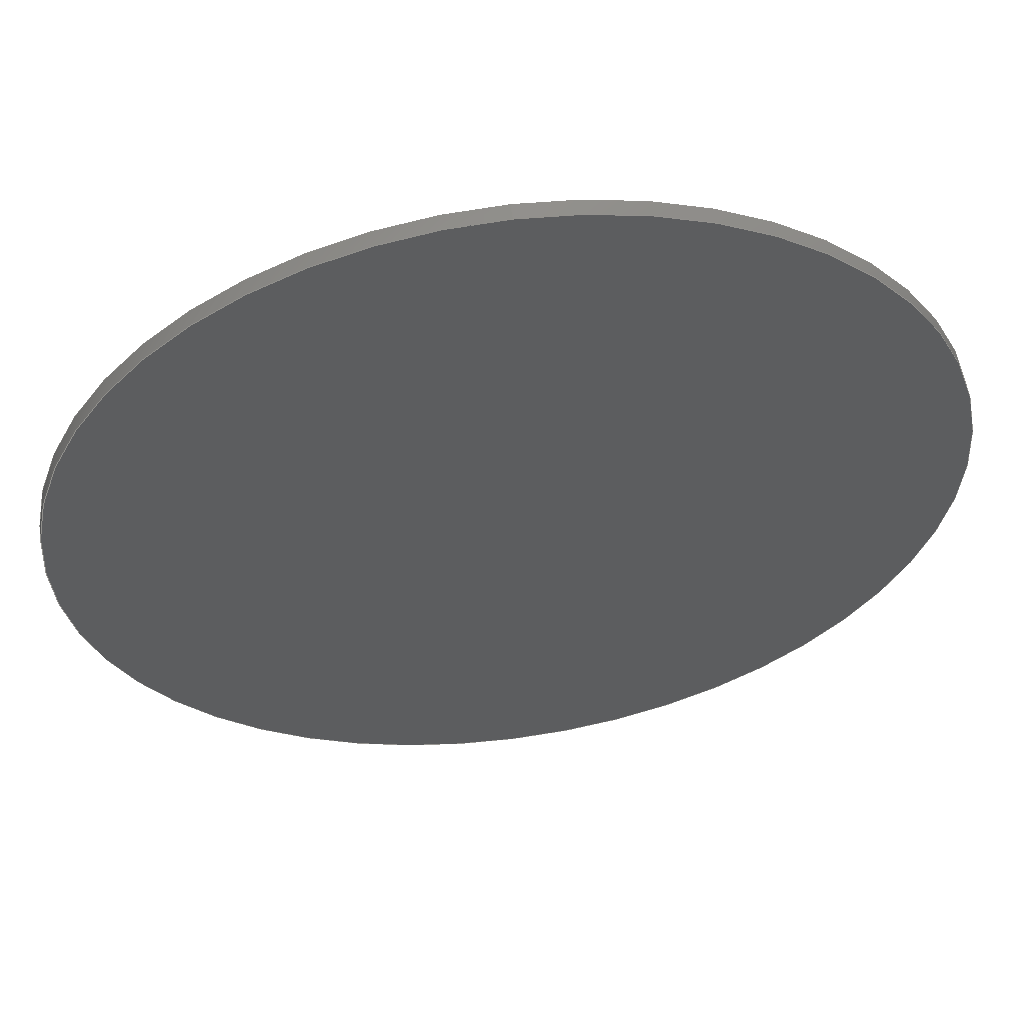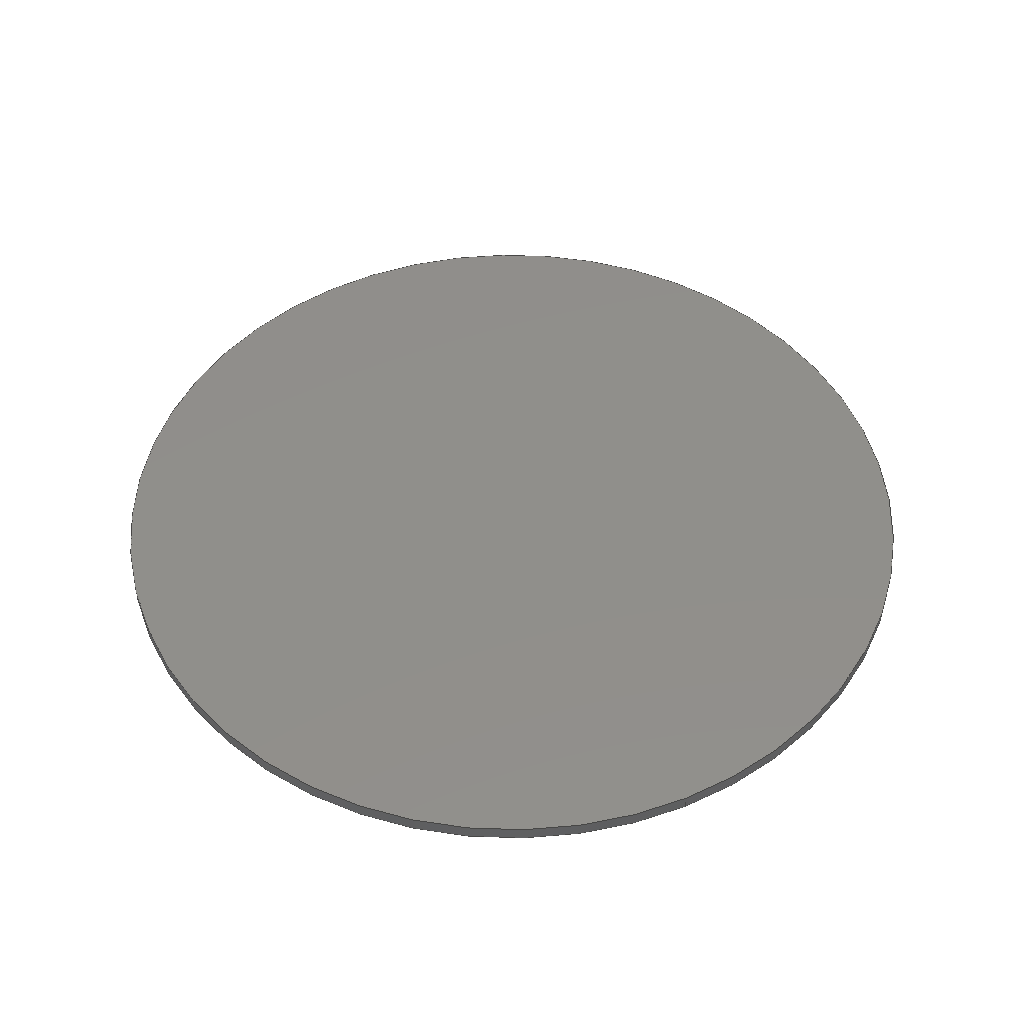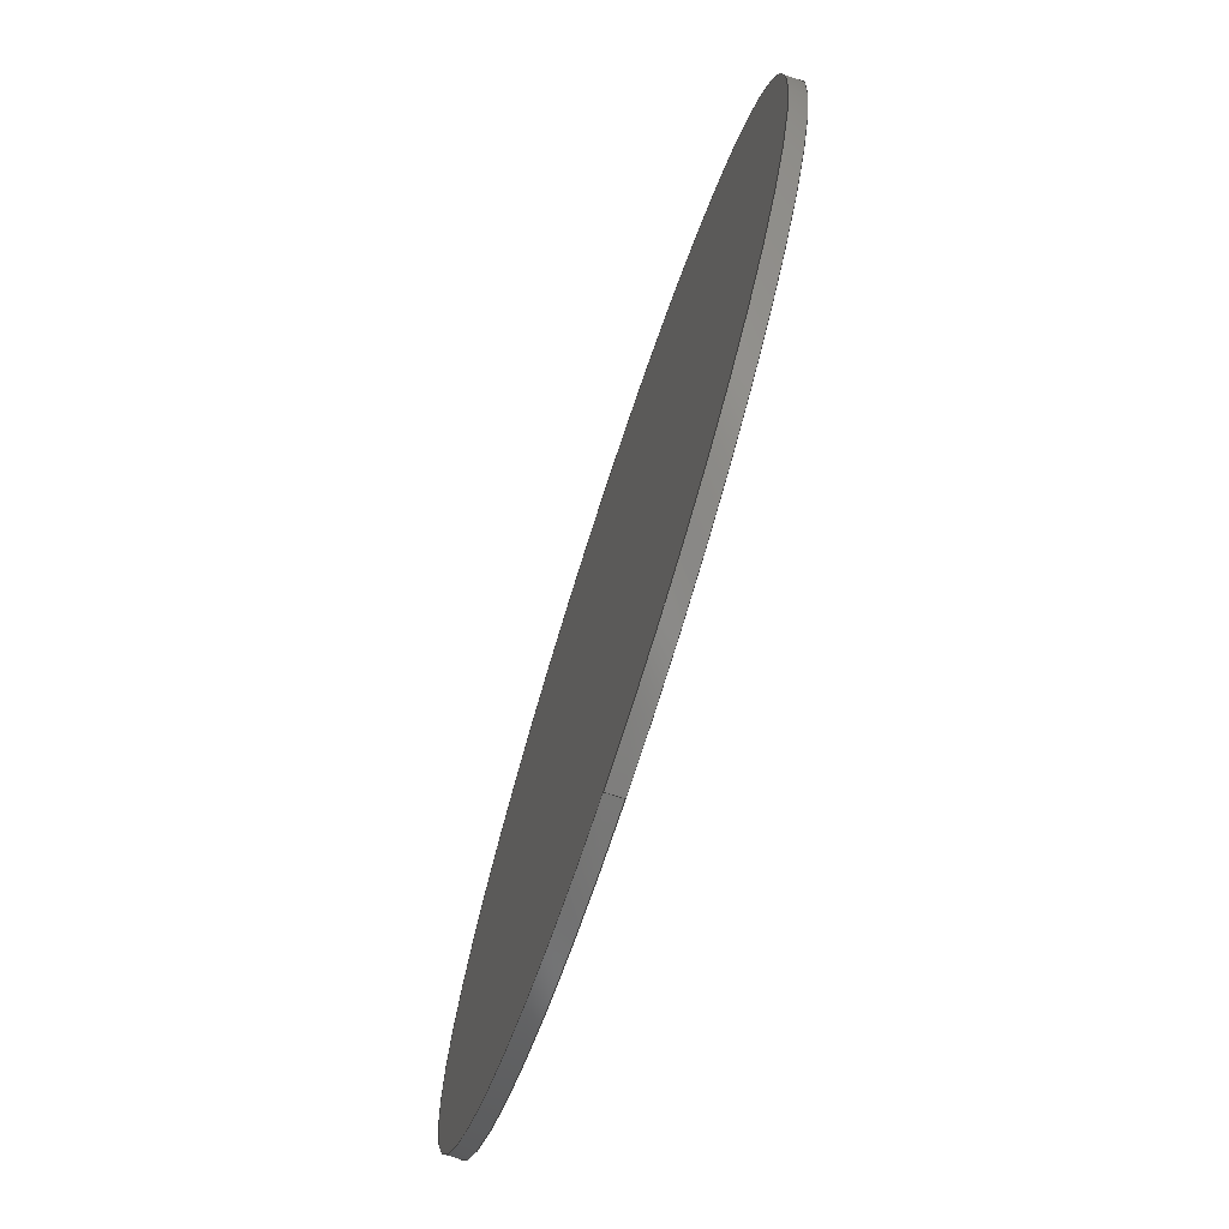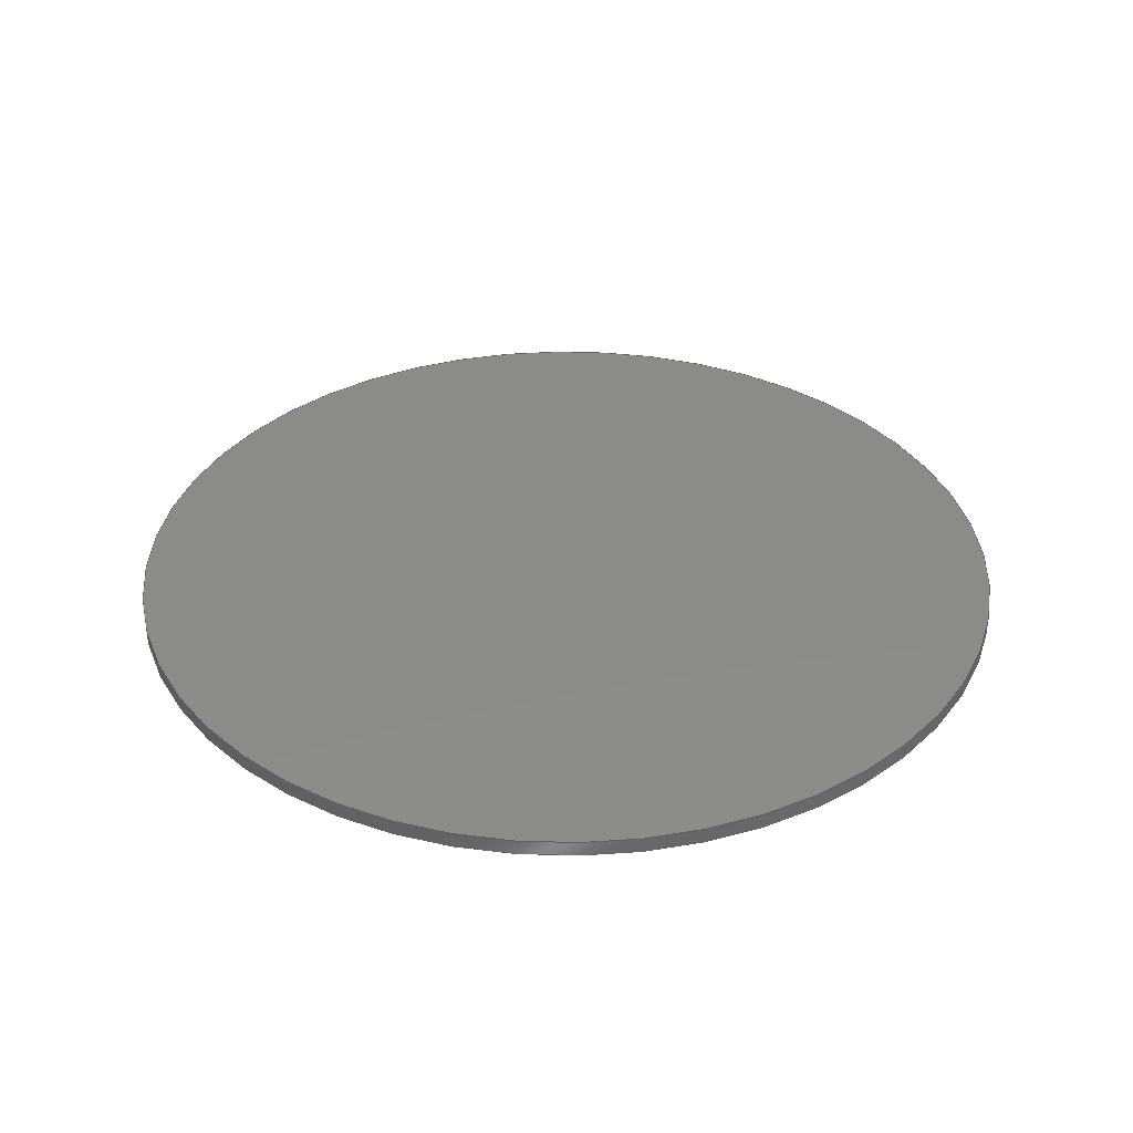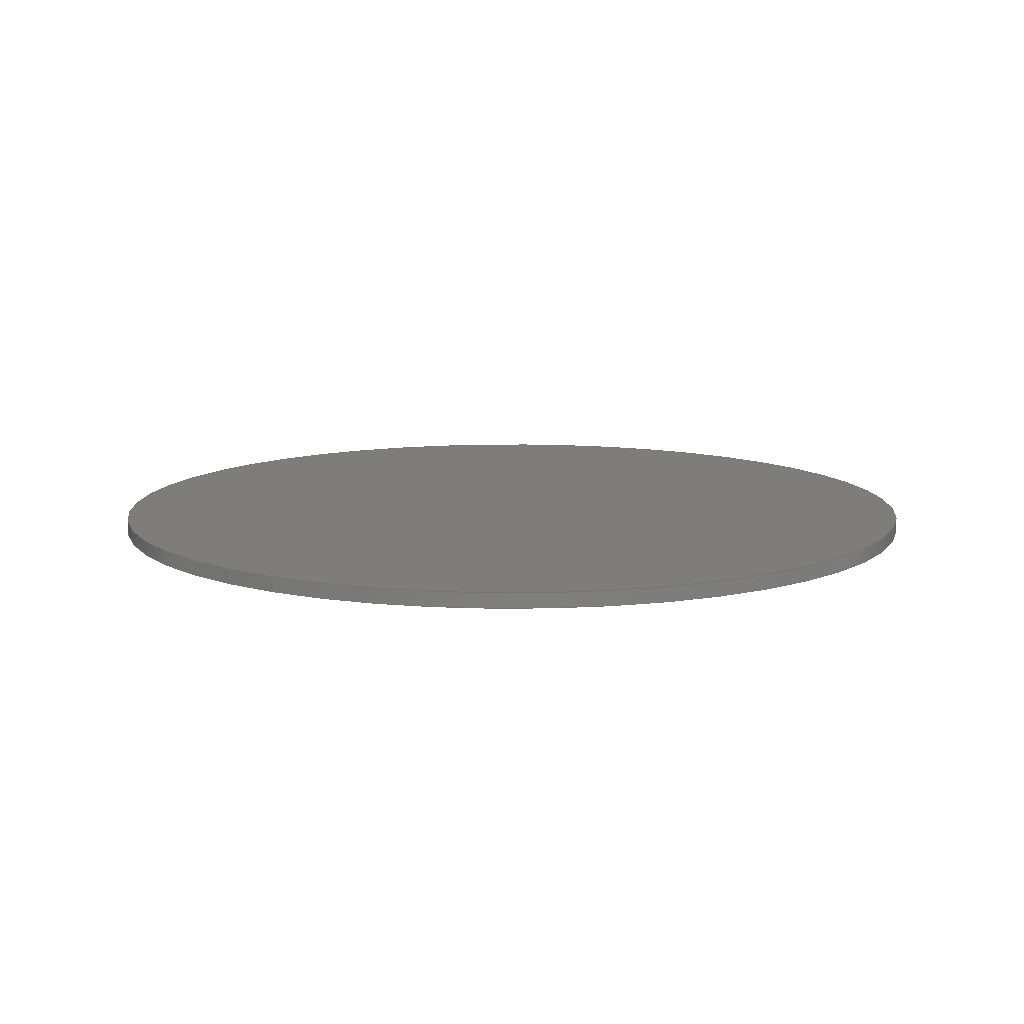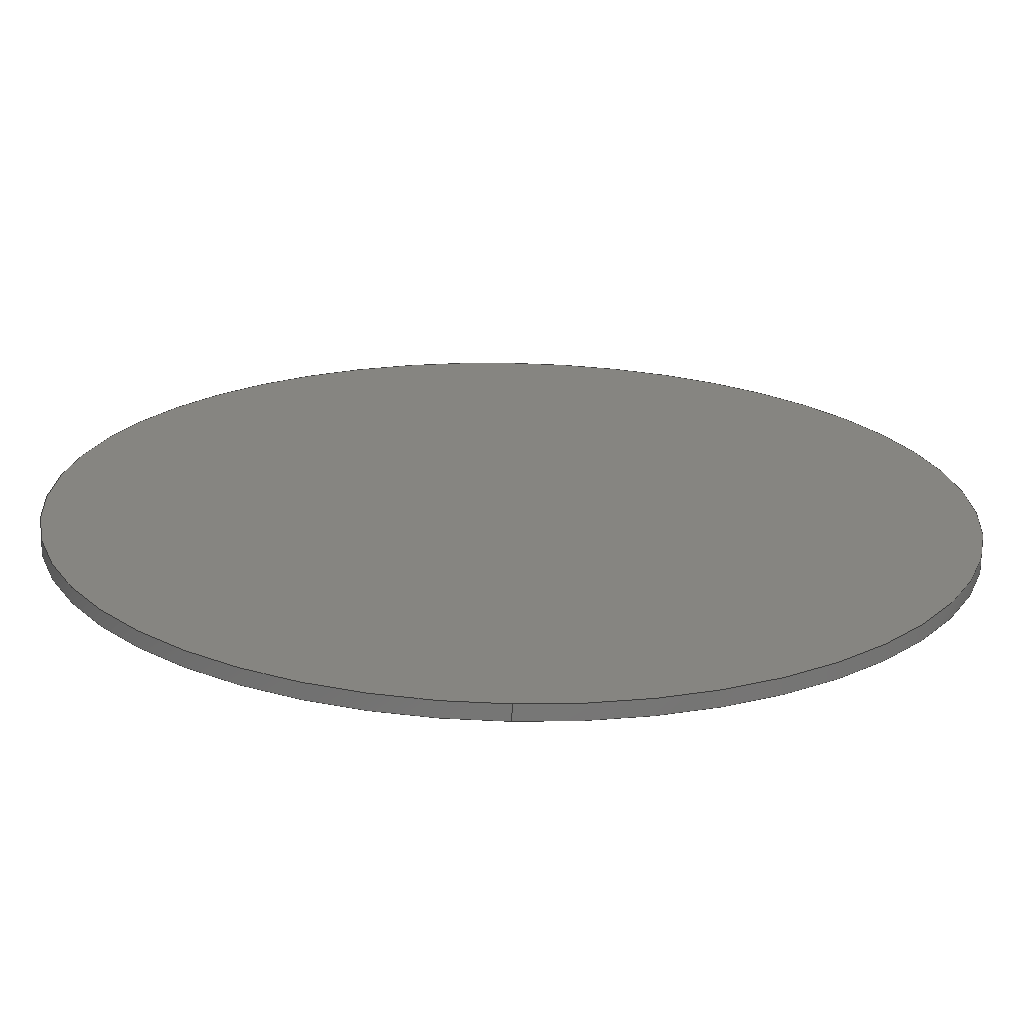
<metadata>
{"format":"step","ext":"step","renderer":"f3d","projection":"perspective","resolution":1024,"background":"white","views":[{"elev":56.8,"azim":172.0,"up":"+Z"},{"elev":48.5,"azim":155.9,"up":"+Y"},{"elev":-74.5,"azim":-108.0,"up":"+Z"},{"elev":35.1,"azim":43.5,"up":"+Y"},{"elev":11.1,"azim":32.5,"up":"+Y"},{"elev":-69.0,"azim":-1.1,"up":"+Z"}]}
</metadata>
<code>
ISO-10303-21;
DATA;
#1 = DIRECTION ( 'NONE',  ( -0, -1, -0 ) ) ;
#2 = DIRECTION ( 'NONE',  ( -0, -1, -0 ) ) ;
#3 = PLANE ( 'NONE',  #113 ) ;
#4 = PRESENTATION_STYLE_ASSIGNMENT (( #132 ) ) ;
#5 = CARTESIAN_POINT ( 'NONE',  ( 0, 0.03125, 0 ) ) ;
#6 = EDGE_LOOP ( 'NONE', ( #16, #90, #77, #110 ) ) ;
#7 =( GEOMETRIC_REPRESENTATION_CONTEXT ( 3 ) GLOBAL_UNCERTAINTY_ASSIGNED_CONTEXT ( ( #31 ) ) GLOBAL_UNIT_ASSIGNED_CONTEXT ( ( #13, #47, #108 ) ) REPRESENTATION_CONTEXT ( 'NONE', 'WORKASPACE' ) );
#8 = VERTEX_POINT ( 'NONE', #144 ) ;
#9 = CARTESIAN_POINT ( 'NONE',  ( 0, 0, 0 ) ) ;
#10 = AXIS2_PLACEMENT_3D ( 'NONE', #23, #75, #134 ) ;
#11 = CARTESIAN_POINT ( 'NONE',  ( 0, 0, -0.91 ) ) ;
#12 = UNCERTAINTY_MEASURE_WITH_UNIT (LENGTH_MEASURE( 1e-05 ), #60, 'distance_accuracy_value', 'NONE');
#13 =( CONVERSION_BASED_UNIT ( 'INCH', #50 ) LENGTH_UNIT ( ) NAMED_UNIT ( #95 ) );
#14 = CARTESIAN_POINT ( 'NONE',  ( 0, 0, 0 ) ) ;
#15 = APPLICATION_CONTEXT ( 'automotive_design' ) ;
#16 = ORIENTED_EDGE ( 'NONE', *, *, #98, .F. ) ;
#17 = EDGE_CURVE ( 'NONE', #8, #37, #119, .T. ) ;
#18 = STYLED_ITEM ( 'NONE', ( #4 ), #96 ) ;
#19 = DIRECTION ( 'NONE',  ( 0, 0, -1 ) ) ;
#20 = PRODUCT_DEFINITION ( 'UNKNOWN', '', #45, #130 ) ;
#21 = SURFACE_STYLE_USAGE ( .BOTH. , #116 ) ;
#22 =( LENGTH_UNIT ( ) NAMED_UNIT ( * ) SI_UNIT ( $, .METRE. ) );
#23 = CARTESIAN_POINT ( 'NONE',  ( 0, 0, 0 ) ) ;
#24 =( GEOMETRIC_REPRESENTATION_CONTEXT ( 3 ) GLOBAL_UNCERTAINTY_ASSIGNED_CONTEXT ( ( #72 ) ) GLOBAL_UNIT_ASSIGNED_CONTEXT ( ( #139, #115, #41 ) ) REPRESENTATION_CONTEXT ( 'NONE', 'WORKASPACE' ) );
#25 = MECHANICAL_DESIGN_GEOMETRIC_PRESENTATION_REPRESENTATION (  '', ( #18 ), #7 ) ;
#26 = LENGTH_MEASURE_WITH_UNIT ( LENGTH_MEASURE( 0.0254 ), #68 );
#27 = CYLINDRICAL_SURFACE ( 'NONE', #143, 0.91 ) ;
#28 = CARTESIAN_POINT ( 'NONE',  ( 0, 0, 0 ) ) ;
#29 = PRODUCT_DEFINITION_SHAPE ( 'NONE', 'NONE',  #20 ) ;
#30 = FILL_AREA_STYLE_COLOUR ( '', #121 ) ;
#31 = UNCERTAINTY_MEASURE_WITH_UNIT (LENGTH_MEASURE( 1e-05 ), #13, 'distance_accuracy_value', 'NONE');
#32 = DIRECTION ( 'NONE',  ( 0, 0, 1 ) ) ;
#33 = SURFACE_SIDE_STYLE ('',( #83 ) ) ;
#34 =( NAMED_UNIT ( * ) SI_UNIT ( $, .STERADIAN. ) SOLID_ANGLE_UNIT ( ) );
#35 = EDGE_CURVE ( 'NONE', #53, #88, #52, .T. ) ;
#36 = EDGE_LOOP ( 'NONE', ( #136, #122 ) ) ;
#37 = VERTEX_POINT ( 'NONE', #65 ) ;
#38 = EDGE_CURVE ( 'NONE', #8, #88, #55, .T. ) ;
#39 = CIRCLE ( 'NONE', #127, 0.91 ) ;
#40 = DIRECTION ( 'NONE',  ( 0, 1, 0 ) ) ;
#41 =( NAMED_UNIT ( * ) SI_UNIT ( $, .STERADIAN. ) SOLID_ANGLE_UNIT ( ) );
#42 = VECTOR ( 'NONE', #2, 39.37 ) ;
#43 = PRODUCT ( 'PEEP_VALVE_DIAPHRAGM', 'PEEP_VALVE_DIAPHRAGM', '', ( #87 ) ) ;
#44 = DIRECTION ( 'NONE',  ( 0, 0, -1 ) ) ;
#45 = PRODUCT_DEFINITION_FORMATION_WITH_SPECIFIED_SOURCE ( 'ANY', '', #43, .NOT_KNOWN. ) ;
#46 = DIRECTION ( 'NONE',  ( 0, -0, 1 ) ) ;
#47 =( NAMED_UNIT ( * ) PLANE_ANGLE_UNIT ( ) SI_UNIT ( $, .RADIAN. ) );
#48 = DIRECTION ( 'NONE',  ( 1, 0, 0 ) ) ;
#49 = DIMENSIONAL_EXPONENTS ( 1, 0, 0, 0, 0, 0, 0 ) ;
#50 = LENGTH_MEASURE_WITH_UNIT ( LENGTH_MEASURE( 0.0254 ), #22 );
#51 = AXIS2_PLACEMENT_3D ( 'NONE', #91, #1, #44 ) ;
#52 = CIRCLE ( 'NONE', #10, 0.91 ) ;
#53 = VERTEX_POINT ( 'NONE', #106 ) ;
#54 = PRESENTATION_LAYER_ASSIGNMENT (  '', '', ( #146 ) ) ;
#55 = LINE ( 'NONE', #129, #135 ) ;
#56 = CARTESIAN_POINT ( 'NONE',  ( 0, 0.03125, 0 ) ) ;
#57 = DIRECTION ( 'NONE',  ( 0, 0, 1 ) ) ;
#58 = PRESENTATION_STYLE_ASSIGNMENT (( #21 ) ) ;
#59 = EDGE_CURVE ( 'NONE', #88, #53, #39, .T. ) ;
#60 =( CONVERSION_BASED_UNIT ( 'INCH', #26 ) LENGTH_UNIT ( ) NAMED_UNIT ( #85 ) );
#61 = COLOUR_RGB ( '',0.3882, 0.4, 0.8588 ) ;
#62 = CLOSED_SHELL ( 'NONE', ( #123, #111, #142, #101 ) ) ;
#63 = AXIS2_PLACEMENT_3D ( 'NONE', #14, #32, #48 ) ;
#64 = MANIFOLD_SOLID_BREP ( 'Boss-Extrude1', #62 ) ;
#65 = CARTESIAN_POINT ( 'NONE',  ( 1.114e-16, 0.03125, 0.91 ) ) ;
#66 = ORIENTED_EDGE ( 'NONE', *, *, #38, .T. ) ;
#67 = CIRCLE ( 'NONE', #73, 0.91 ) ;
#68 =( LENGTH_UNIT ( ) NAMED_UNIT ( * ) SI_UNIT ( $, .METRE. ) );
#69 = SURFACE_STYLE_FILL_AREA ( #140 ) ;
#70 = DIRECTION ( 'NONE',  ( 0, -0, 1 ) ) ;
#71 = PLANE ( 'NONE',  #92 ) ;
#72 = UNCERTAINTY_MEASURE_WITH_UNIT (LENGTH_MEASURE( 1e-05 ), #139, 'distance_accuracy_value', 'NONE');
#73 = AXIS2_PLACEMENT_3D ( 'NONE', #56, #82, #141 ) ;
#74 = SHAPE_DEFINITION_REPRESENTATION ( #29, #96 ) ;
#75 = DIRECTION ( 'NONE',  ( 0, 1, 0 ) ) ;
#76 = MECHANICAL_DESIGN_GEOMETRIC_PRESENTATION_REPRESENTATION (  '', ( #146 ), #24 ) ;
#77 = ORIENTED_EDGE ( 'NONE', *, *, #35, .T. ) ;
#78 =( LENGTH_UNIT ( ) NAMED_UNIT ( * ) SI_UNIT ( $, .METRE. ) );
#79 = FACE_OUTER_BOUND ( 'NONE', #36, .T. ) ;
#80 = LENGTH_MEASURE_WITH_UNIT ( LENGTH_MEASURE( 0.0254 ), #78 );
#81 = DIRECTION ( 'NONE',  ( -0, -1, -0 ) ) ;
#82 = DIRECTION ( 'NONE',  ( 0, 1, 0 ) ) ;
#83 = SURFACE_STYLE_FILL_AREA ( #86 ) ;
#84 = APPLICATION_PROTOCOL_DEFINITION ( 'draft international standard', 'automotive_design', 1998, #148 ) ;
#85 = DIMENSIONAL_EXPONENTS ( 1, 0, 0, 0, 0, 0, 0 ) ;
#86 = FILL_AREA_STYLE ('',( #120 ) ) ;
#87 = PRODUCT_CONTEXT ( 'NONE', #15, 'mechanical' ) ;
#88 = VERTEX_POINT ( 'NONE', #11 ) ;
#89 = ORIENTED_EDGE ( 'NONE', *, *, #59, .T. ) ;
#90 = ORIENTED_EDGE ( 'NONE', *, *, #107, .T. ) ;
#91 = CARTESIAN_POINT ( 'NONE',  ( 0, 0.03125, 0 ) ) ;
#92 = AXIS2_PLACEMENT_3D ( 'NONE', #28, #149, #46 ) ;
#93 = CARTESIAN_POINT ( 'NONE',  ( 0, 0.03125, 0 ) ) ;
#94 = DIRECTION ( 'NONE',  ( -0, -1, -0 ) ) ;
#95 = DIMENSIONAL_EXPONENTS ( 1, 0, 0, 0, 0, 0, 0 ) ;
#96 = ADVANCED_BREP_SHAPE_REPRESENTATION ( 'PEEP_VALVE_DIAPHRAGM', ( #64, #63 ), #105 ) ;
#97 =( NAMED_UNIT ( * ) PLANE_ANGLE_UNIT ( ) SI_UNIT ( $, .RADIAN. ) );
#98 = EDGE_CURVE ( 'NONE', #37, #8, #67, .T. ) ;
#99 = ORIENTED_EDGE ( 'NONE', *, *, #17, .F. ) ;
#100 = ORIENTED_EDGE ( 'NONE', *, *, #98, .T. ) ;
#101 = ADVANCED_FACE ( 'NONE', ( #79 ), #71, .F. ) ;
#102 = DIRECTION ( 'NONE',  ( 0, 1, 0 ) ) ;
#103 = CARTESIAN_POINT ( 'NONE',  ( 0, 0.03125, 0 ) ) ;
#104 = LINE ( 'NONE', #125, #42 ) ;
#105 =( GEOMETRIC_REPRESENTATION_CONTEXT ( 3 ) GLOBAL_UNCERTAINTY_ASSIGNED_CONTEXT ( ( #12 ) ) GLOBAL_UNIT_ASSIGNED_CONTEXT ( ( #60, #97, #34 ) ) REPRESENTATION_CONTEXT ( 'NONE', 'WORKASPACE' ) );
#106 = CARTESIAN_POINT ( 'NONE',  ( 1.114e-16, 0, 0.91 ) ) ;
#107 = EDGE_CURVE ( 'NONE', #37, #53, #104, .T. ) ;
#108 =( NAMED_UNIT ( * ) SI_UNIT ( $, .STERADIAN. ) SOLID_ANGLE_UNIT ( ) );
#109 = EDGE_LOOP ( 'NONE', ( #133, #99, #66, #89 ) ) ;
#110 = ORIENTED_EDGE ( 'NONE', *, *, #38, .F. ) ;
#111 = ADVANCED_FACE ( 'NONE', ( #128 ), #118, .T. ) ;
#112 = ORIENTED_EDGE ( 'NONE', *, *, #17, .T. ) ;
#113 = AXIS2_PLACEMENT_3D ( 'NONE', #103, #40, #70 ) ;
#114 = EDGE_LOOP ( 'NONE', ( #112, #100 ) ) ;
#115 =( NAMED_UNIT ( * ) PLANE_ANGLE_UNIT ( ) SI_UNIT ( $, .RADIAN. ) );
#116 = SURFACE_SIDE_STYLE ('',( #69 ) ) ;
#117 = AXIS2_PLACEMENT_3D ( 'NONE', #5, #102, #147 ) ;
#118 = CYLINDRICAL_SURFACE ( 'NONE', #51, 0.91 ) ;
#119 = CIRCLE ( 'NONE', #117, 0.91 ) ;
#120 = FILL_AREA_STYLE_COLOUR ( '', #61 ) ;
#121 = COLOUR_RGB ( '',0.3882, 0.4, 0.8588 ) ;
#122 = ORIENTED_EDGE ( 'NONE', *, *, #35, .F. ) ;
#123 = ADVANCED_FACE ( 'NONE', ( #138 ), #27, .T. ) ;
#124 = DIRECTION ( 'NONE',  ( 0, 1, 0 ) ) ;
#125 = CARTESIAN_POINT ( 'NONE',  ( 1.114e-16, 0.03125, 0.91 ) ) ;
#126 = PRESENTATION_LAYER_ASSIGNMENT (  '', '', ( #18 ) ) ;
#127 = AXIS2_PLACEMENT_3D ( 'NONE', #9, #124, #57 ) ;
#128 = FACE_OUTER_BOUND ( 'NONE', #109, .T. ) ;
#129 = CARTESIAN_POINT ( 'NONE',  ( 0, 0.03125, -0.91 ) ) ;
#130 = PRODUCT_DEFINITION_CONTEXT ( 'detailed design', #148, 'design' ) ;
#131 = APPLICATION_PROTOCOL_DEFINITION ( 'draft international standard', 'automotive_design', 1998, #15 ) ;
#132 = SURFACE_STYLE_USAGE ( .BOTH. , #33 ) ;
#133 = ORIENTED_EDGE ( 'NONE', *, *, #107, .F. ) ;
#134 = DIRECTION ( 'NONE',  ( 0, 0, 1 ) ) ;
#135 = VECTOR ( 'NONE', #94, 39.37 ) ;
#136 = ORIENTED_EDGE ( 'NONE', *, *, #59, .F. ) ;
#137 = FACE_OUTER_BOUND ( 'NONE', #114, .T. ) ;
#138 = FACE_OUTER_BOUND ( 'NONE', #6, .T. ) ;
#139 =( CONVERSION_BASED_UNIT ( 'INCH', #80 ) LENGTH_UNIT ( ) NAMED_UNIT ( #49 ) );
#140 = FILL_AREA_STYLE ('',( #30 ) ) ;
#141 = DIRECTION ( 'NONE',  ( 0, 0, 1 ) ) ;
#142 = ADVANCED_FACE ( 'NONE', ( #137 ), #3, .T. ) ;
#143 = AXIS2_PLACEMENT_3D ( 'NONE', #93, #81, #19 ) ;
#144 = CARTESIAN_POINT ( 'NONE',  ( 0, 0.03125, -0.91 ) ) ;
#145 = PRODUCT_RELATED_PRODUCT_CATEGORY ( 'part', '', ( #43 ) ) ;
#146 = STYLED_ITEM ( 'NONE', ( #58 ), #64 ) ;
#147 = DIRECTION ( 'NONE',  ( 0, 0, 1 ) ) ;
#148 = APPLICATION_CONTEXT ( 'automotive_design' ) ;
#149 = DIRECTION ( 'NONE',  ( 0, 1, 0 ) ) ;
ENDSEC;
END-ISO-10303-21;

</code>
